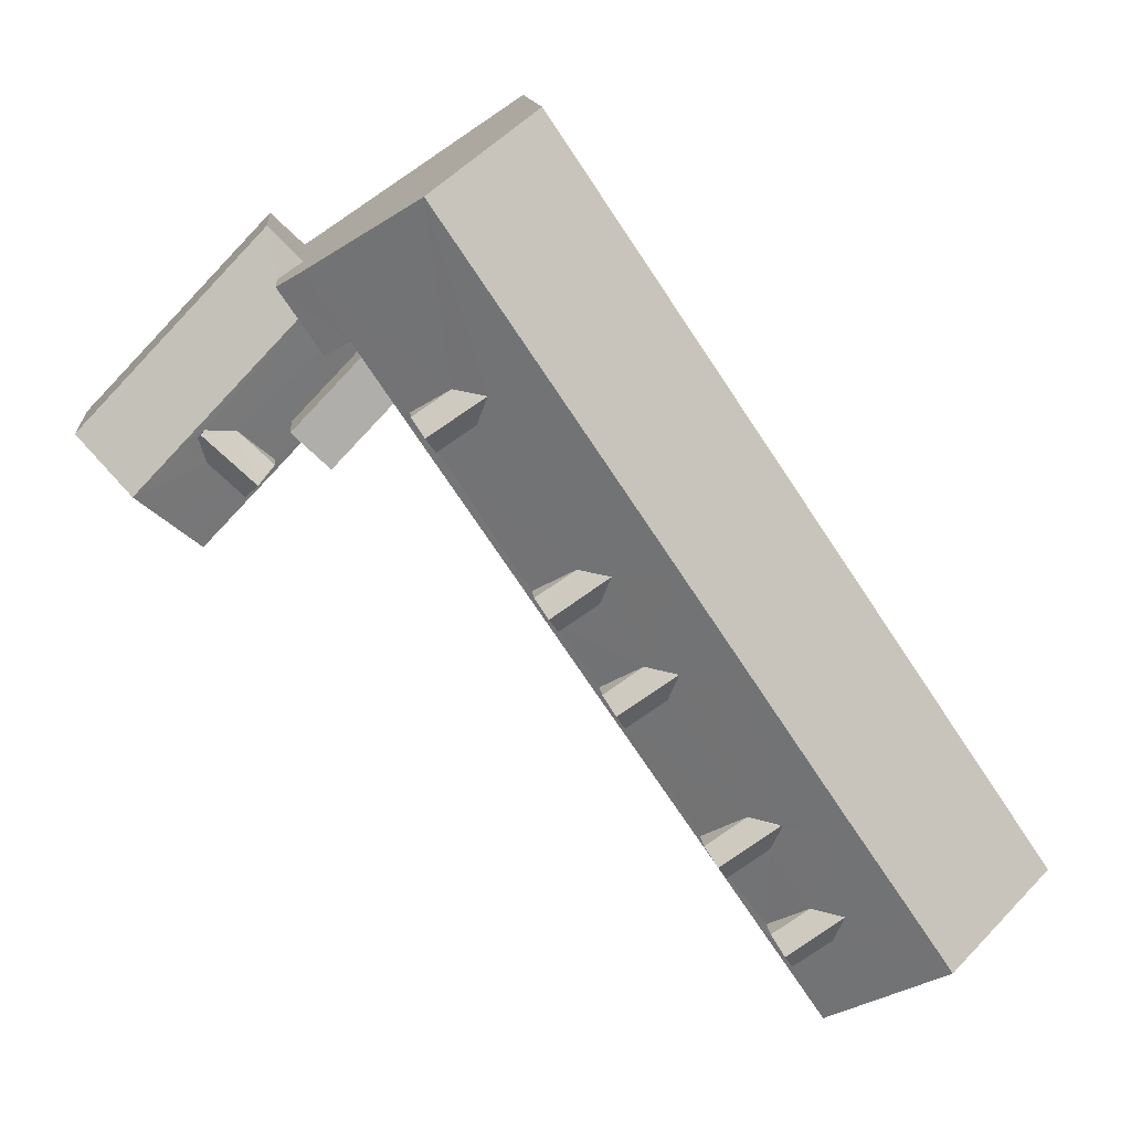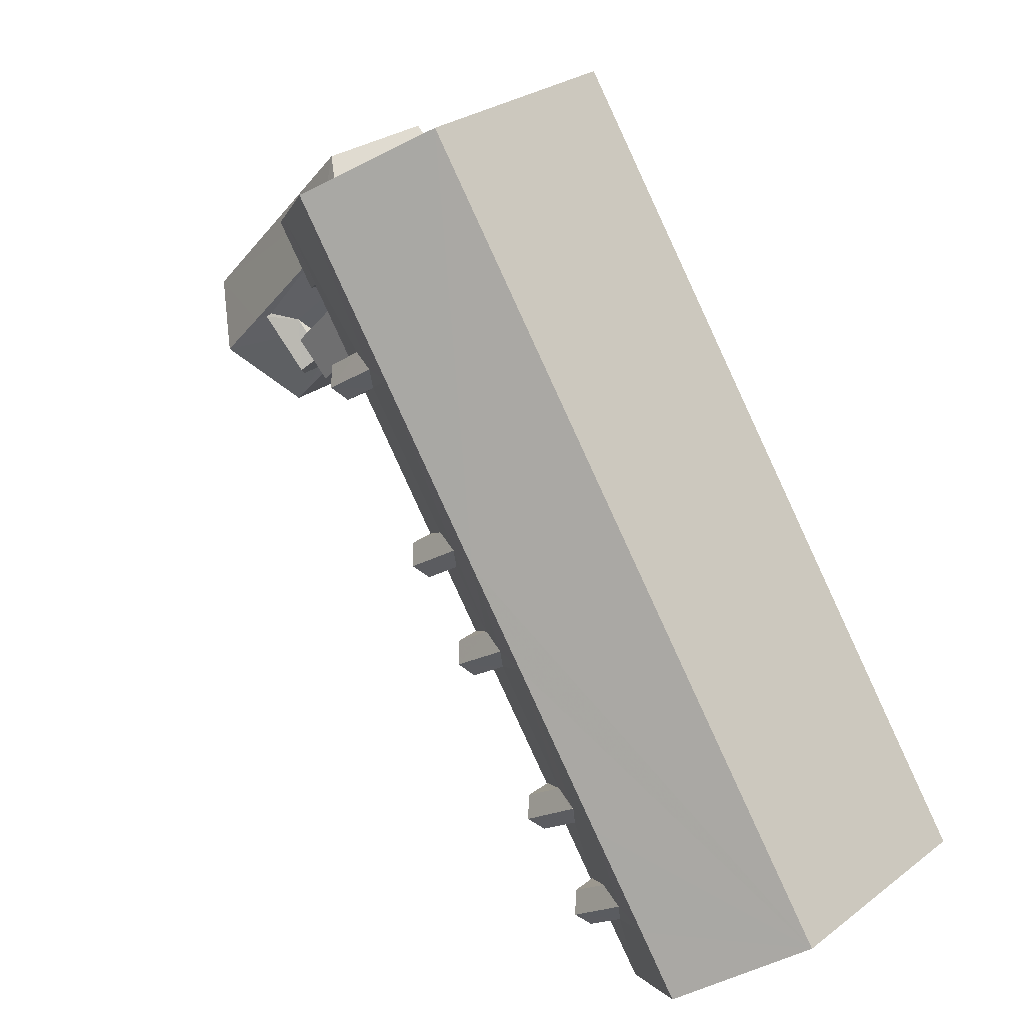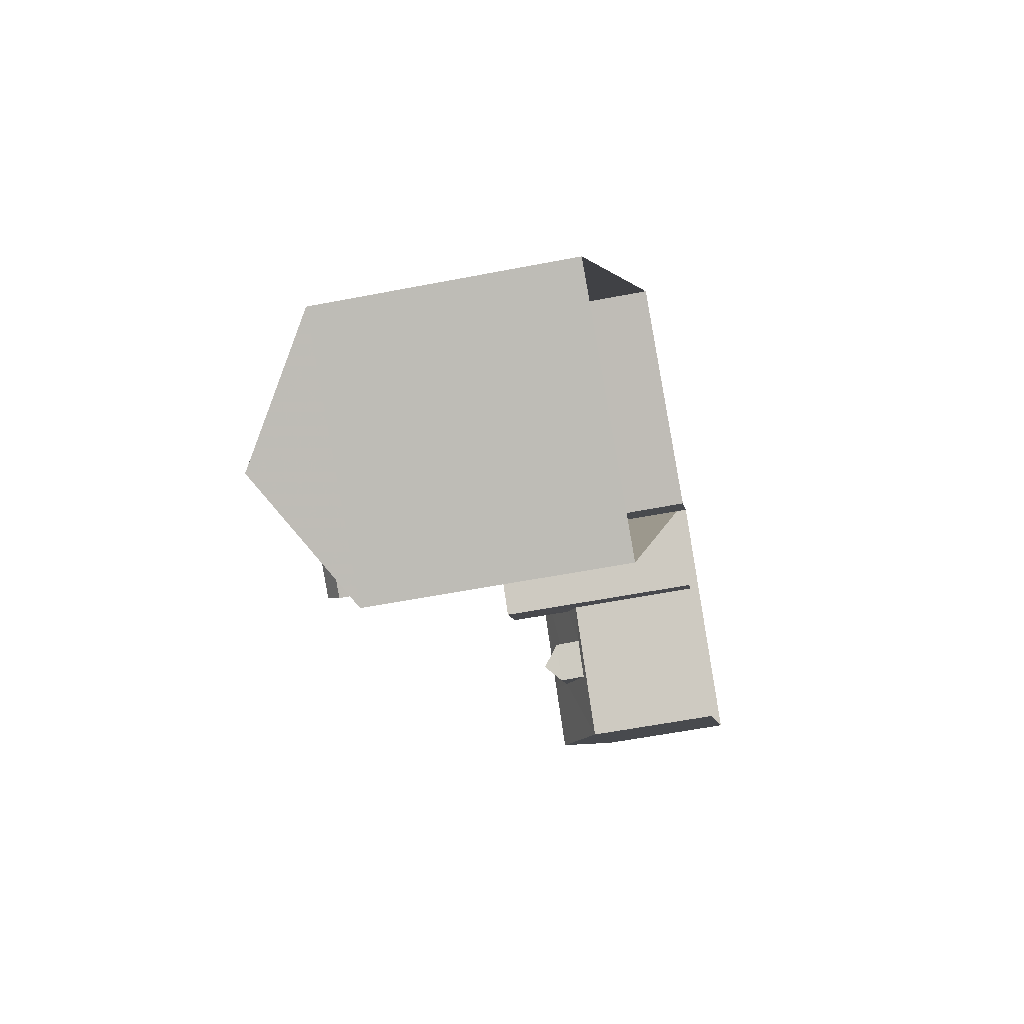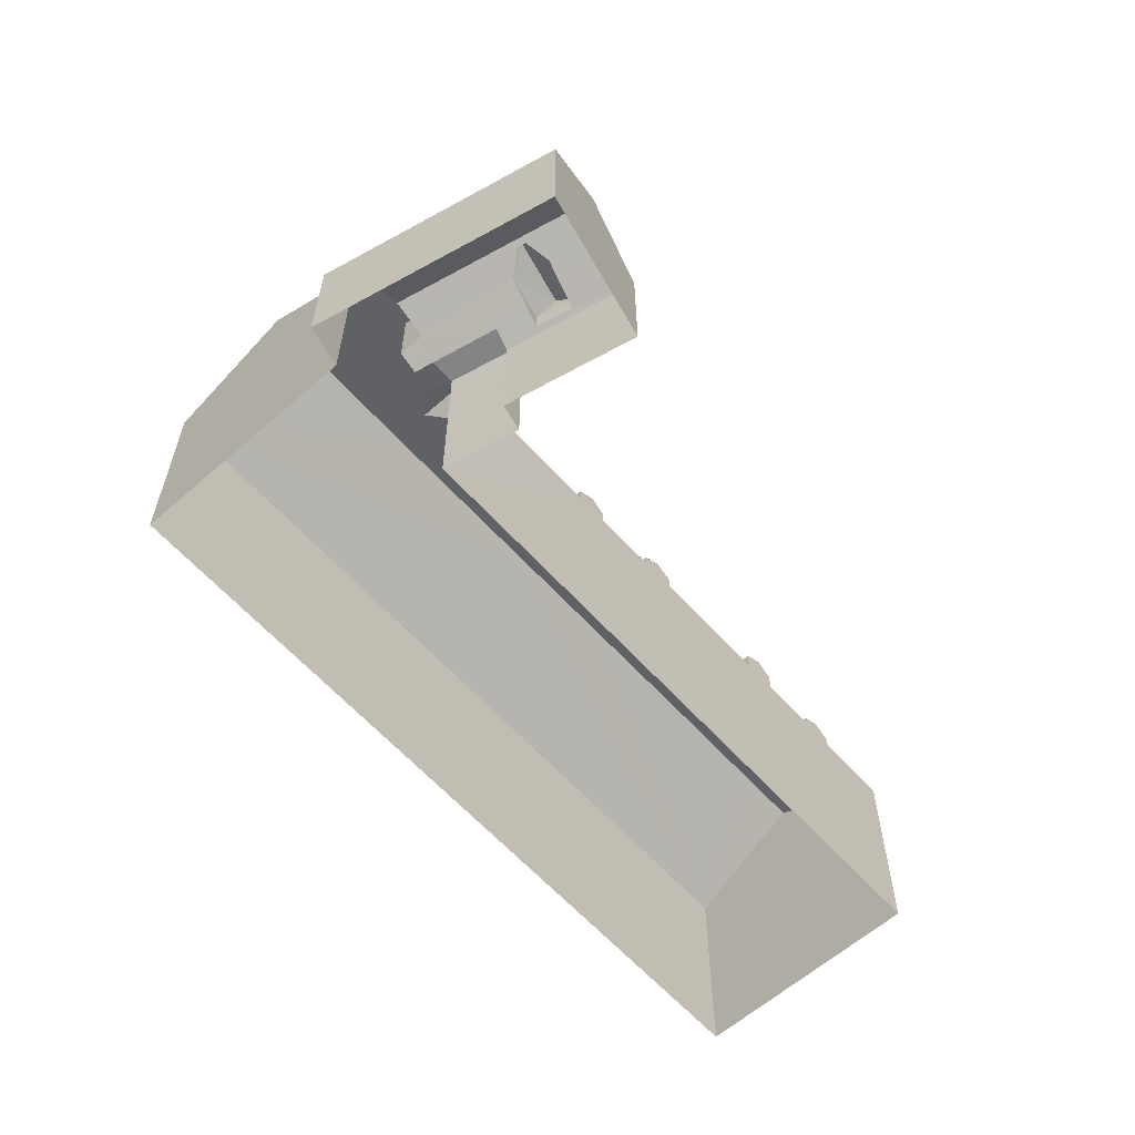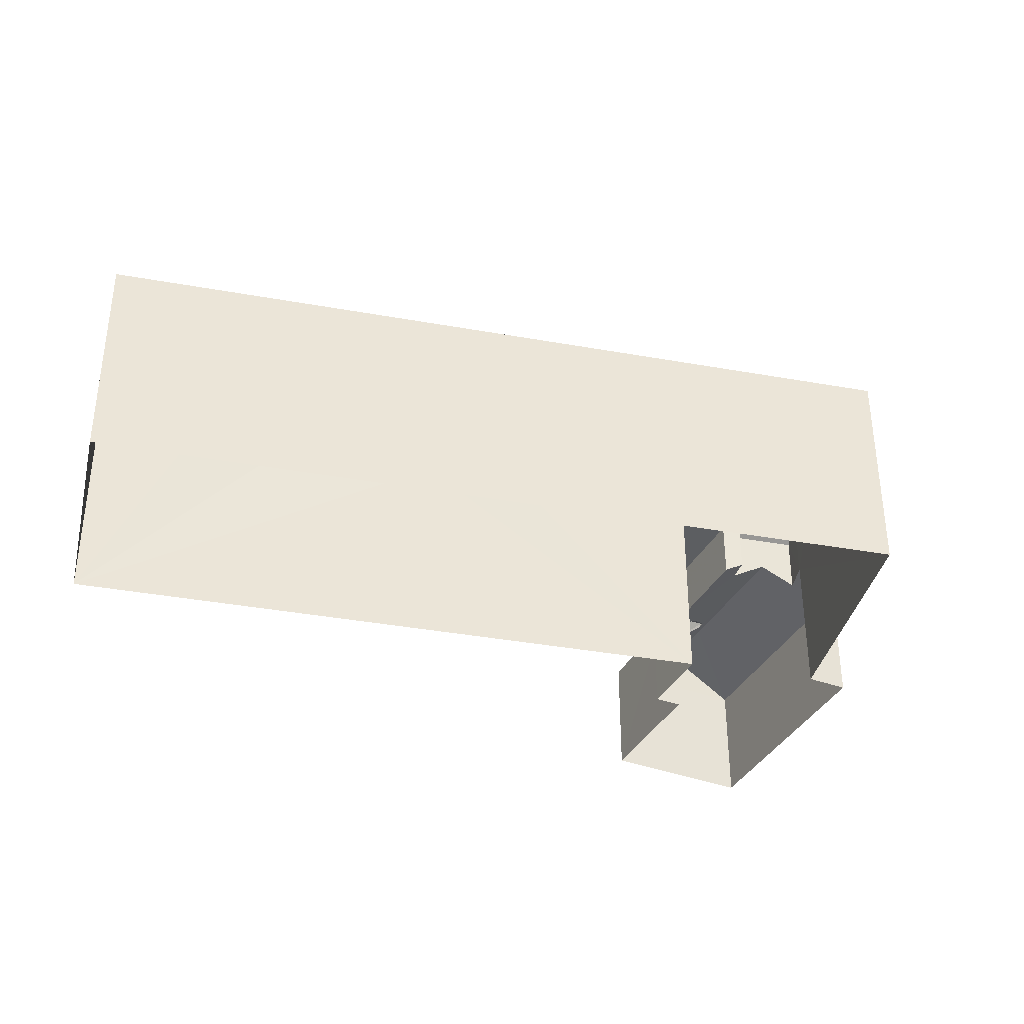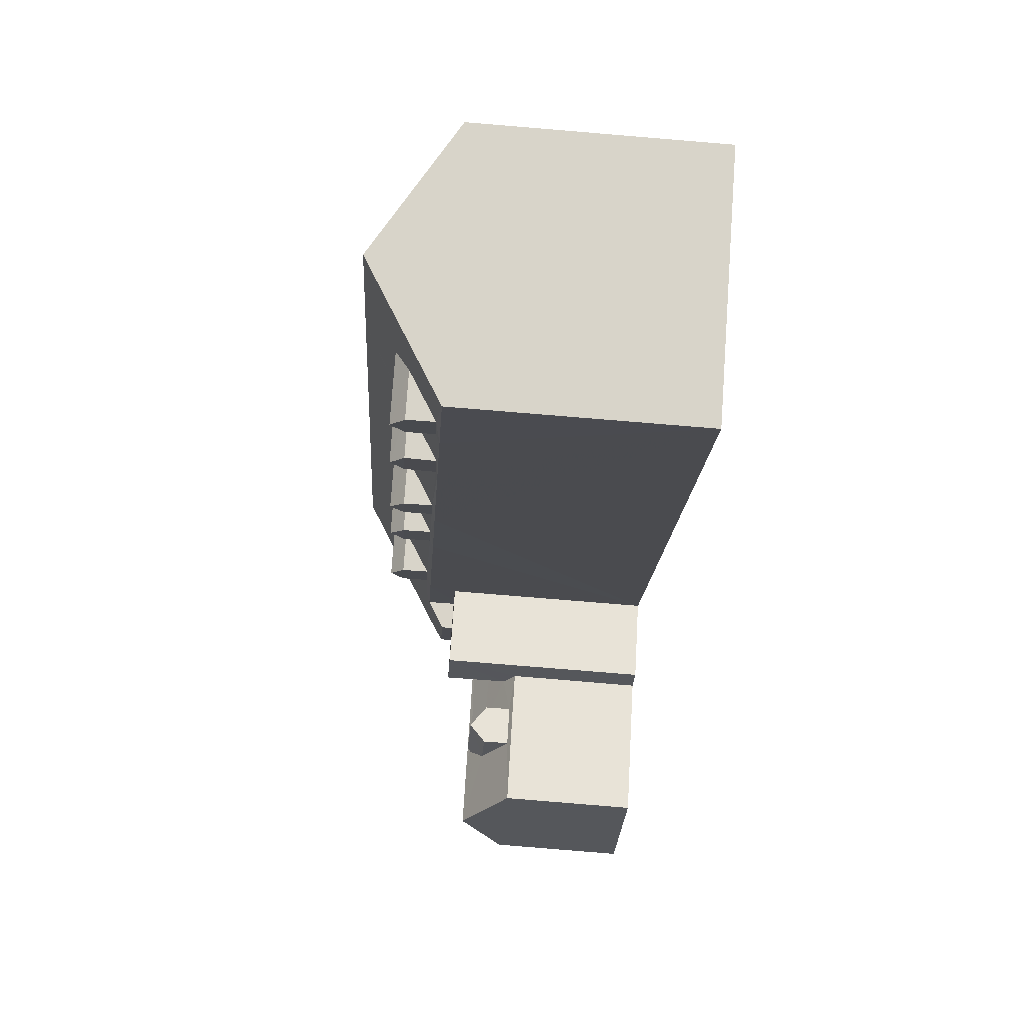
<metadata>
{"format":"obj","ext":"obj","renderer":"f3d","projection":"perspective","resolution":1024,"background":"white","views":[{"elev":12.6,"azim":-4.9,"up":"+Y"},{"elev":27.7,"azim":41.2,"up":"+Y"},{"elev":-53.4,"azim":102.1,"up":"+Y"},{"elev":-61.3,"azim":-104.4,"up":"+Z"},{"elev":-37.4,"azim":110.8,"up":"+Z"},{"elev":-70.5,"azim":85.2,"up":"+Y"}]}
</metadata>
<code>
v -2.234e+05 -1.273e+05 17.76
v -2.234e+05 -1.273e+05 17.76
v -2.234e+05 -1.273e+05 17.76
v -2.234e+05 -1.273e+05 17.76
v -2.234e+05 -1.273e+05 17.76
v -2.234e+05 -1.273e+05 17.76
v -2.234e+05 -1.273e+05 17.76
v -2.234e+05 -1.273e+05 17.76
v -2.234e+05 -1.273e+05 17.76
v -2.234e+05 -1.273e+05 17.76
v -2.234e+05 -1.273e+05 25.42
v -2.234e+05 -1.273e+05 25.42
v -2.234e+05 -1.273e+05 25.81
v -2.234e+05 -1.273e+05 25.81
v -2.234e+05 -1.273e+05 25.42
v -2.234e+05 -1.273e+05 25.81
v -2.234e+05 -1.273e+05 25.42
v -2.234e+05 -1.273e+05 25.81
v -2.234e+05 -1.273e+05 25.42
v -2.234e+05 -1.273e+05 25.81
v -2.234e+05 -1.273e+05 25.42
v -2.234e+05 -1.273e+05 25.81
v -2.234e+05 -1.273e+05 22.89
v -2.234e+05 -1.273e+05 22.89
v -2.234e+05 -1.273e+05 22.42
v -2.234e+05 -1.273e+05 22.42
v -2.234e+05 -1.273e+05 22.78
v -2.234e+05 -1.273e+05 25.42
v -2.234e+05 -1.273e+05 25.42
v -2.234e+05 -1.273e+05 25.42
v -2.234e+05 -1.273e+05 25.42
v -2.234e+05 -1.273e+05 25.81
v -2.234e+05 -1.273e+05 25.81
v -2.234e+05 -1.273e+05 25.77
v -2.234e+05 -1.273e+05 25.42
v -2.234e+05 -1.273e+05 25.42
v -2.234e+05 -1.273e+05 25.77
v -2.234e+05 -1.273e+05 25.42
v -2.234e+05 -1.273e+05 25.42
v -2.234e+05 -1.273e+05 24.52
v -2.234e+05 -1.273e+05 24.52
v -2.234e+05 -1.273e+05 24.03
v -2.234e+05 -1.273e+05 24.03
v -2.234e+05 -1.273e+05 25.42
v -2.234e+05 -1.273e+05 25.42
v -2.234e+05 -1.273e+05 23.72
v -2.234e+05 -1.273e+05 23.72
v -2.234e+05 -1.273e+05 23.72
v -2.234e+05 -1.273e+05 23.72
v -2.234e+05 -1.273e+05 25.42
v -2.234e+05 -1.273e+05 25.42
v -2.234e+05 -1.273e+05 25.81
v -2.234e+05 -1.273e+05 25.81
v -2.234e+05 -1.273e+05 22.42
v -2.234e+05 -1.273e+05 22.42
v -2.234e+05 -1.273e+05 22.78
v -2.234e+05 -1.273e+05 25.42
v -2.234e+05 -1.273e+05 25.42
v -2.234e+05 -1.273e+05 22.89
v -2.234e+05 -1.273e+05 21.58
v -2.234e+05 -1.273e+05 22.89
v -2.234e+05 -1.273e+05 22.89
v -2.234e+05 -1.273e+05 21.68
v -2.234e+05 -1.273e+05 21.58
v -2.234e+05 -1.273e+05 22.32
v -2.234e+05 -1.273e+05 22.22
v -2.234e+05 -1.273e+05 21.91
v -2.234e+05 -1.273e+05 21.68
v -2.234e+05 -1.273e+05 21.58
v -2.234e+05 -1.273e+05 21.91
v -2.234e+05 -1.273e+05 24.62
v -2.234e+05 -1.273e+05 24.52
v -2.234e+05 -1.273e+05 24.52
v -2.234e+05 -1.273e+05 24.62
v -2.234e+05 -1.273e+05 24.52
v -2.234e+05 -1.273e+05 24.66
v -2.234e+05 -1.273e+05 24.52
v -2.234e+05 -1.273e+05 24.57
v -2.234e+05 -1.273e+05 24.52
v -2.234e+05 -1.273e+05 24.66
v -2.234e+05 -1.273e+05 24.52
v -2.234e+05 -1.273e+05 24.64
v -2.234e+05 -1.273e+05 26.73
v -2.234e+05 -1.273e+05 26.73
v -2.234e+05 -1.273e+05 26.73
v -2.234e+05 -1.273e+05 26.73
v -2.234e+05 -1.273e+05 26.73
v -2.234e+05 -1.273e+05 26.73
v -2.234e+05 -1.273e+05 26.73
v -2.234e+05 -1.273e+05 24.62
v -2.234e+05 -1.273e+05 24.62
v -2.234e+05 -1.273e+05 24.57
v -2.234e+05 -1.273e+05 24.64
v -2.234e+05 -1.273e+05 21.58
v -2.234e+05 -1.273e+05 22.24
v -2.234e+05 -1.273e+05 21.58
v -2.234e+05 -1.273e+05 22.35
v -2.234e+05 -1.273e+05 24.52
v -2.234e+05 -1.273e+05 24.52
f 1 2 3
f 4 5 6
f 2 7 8
f 5 9 3
f 10 6 5
f 8 10 5
f 3 2 8
f 3 8 5
f 11 12 13
f 14 11 13
f 15 16 17
f 15 18 16
f 19 20 21
f 19 22 20
f 23 24 25
f 23 25 26
f 24 27 25
f 28 13 29
f 28 14 13
f 30 31 32
f 32 31 33
f 31 34 33
f 32 33 35
f 32 35 36
f 33 37 35
f 38 39 20
f 22 38 20
f 40 41 42
f 43 40 42
f 44 45 16
f 18 44 16
f 46 47 48
f 46 49 47
f 50 51 52
f 53 50 52
f 54 55 23
f 23 55 24
f 55 56 24
f 57 52 58
f 57 53 52
f 25 59 60
f 56 61 62
f 25 62 59
f 63 60 64
f 55 65 61
f 66 65 67
f 68 64 69
f 65 70 67
f 68 69 70
f 63 25 60
f 62 27 56
f 55 61 56
f 25 27 62
f 68 63 64
f 55 70 65
f 68 70 55
f 71 72 73
f 74 73 75
f 72 76 77
f 78 75 79
f 77 80 41
f 79 81 82
f 44 83 41
f 19 81 84
f 19 84 85
f 18 86 83
f 14 87 86
f 87 53 88
f 89 88 37
f 85 89 22
f 73 90 71
f 91 72 71
f 92 74 75
f 74 90 73
f 76 80 77
f 91 76 72
f 93 78 79
f 92 75 78
f 44 41 80
f 82 81 19
f 93 79 82
f 18 83 44
f 19 85 22
f 15 86 18
f 14 86 11
f 14 50 87
f 88 53 57
f 53 87 50
f 35 37 88
f 34 89 37
f 38 22 89
f 71 90 50
f 74 92 35
f 11 76 91
f 78 93 31
f 11 86 15
f 50 14 28
f 57 35 88
f 38 89 34
f 50 28 71
f 57 74 35
f 11 15 76
f 38 31 93
f 31 38 34
f 59 62 94
f 62 61 95
f 94 95 96
f 95 97 96
f 62 95 94
f 83 86 98
f 98 87 99
f 85 84 99
f 88 89 99
f 89 85 99
f 87 88 99
f 98 86 87
f 73 5 4
f 4 81 79
f 67 49 66
f 66 49 40
f 77 41 40
f 46 5 72
f 46 77 49
f 46 72 77
f 72 5 73
f 73 4 75
f 75 4 79
f 77 40 49
f 26 63 54
f 26 54 23
f 63 68 54
f 81 4 99
f 81 99 84
f 4 6 99
f 99 6 10
f 98 99 10
f 11 91 12
f 93 82 39
f 39 21 20
f 39 82 21
f 56 27 24
f 61 43 42
f 42 95 61
f 65 43 61
f 2 1 94
f 94 60 59
f 94 1 60
f 95 42 97
f 97 10 8
f 98 10 97
f 97 42 41
f 98 97 83
f 83 97 41
f 91 71 12
f 12 29 13
f 12 71 29
f 64 1 3
f 3 69 64
f 60 1 64
f 96 97 8
f 7 96 8
f 94 7 2
f 94 96 7
f 25 63 26
f 80 76 45
f 45 17 16
f 45 76 17
f 71 28 29
f 35 92 36
f 37 33 34
f 3 9 69
f 9 48 69
f 69 48 70
f 48 47 70
f 92 78 36
f 36 30 32
f 36 78 30
f 82 19 21
f 50 90 51
f 76 15 17
f 5 48 9
f 5 46 48
f 38 93 39
f 78 31 30
f 67 47 49
f 67 70 47
f 90 74 51
f 51 58 52
f 51 74 58
f 66 40 43
f 65 66 43
f 44 80 45
f 68 55 54
f 74 57 58

</code>
